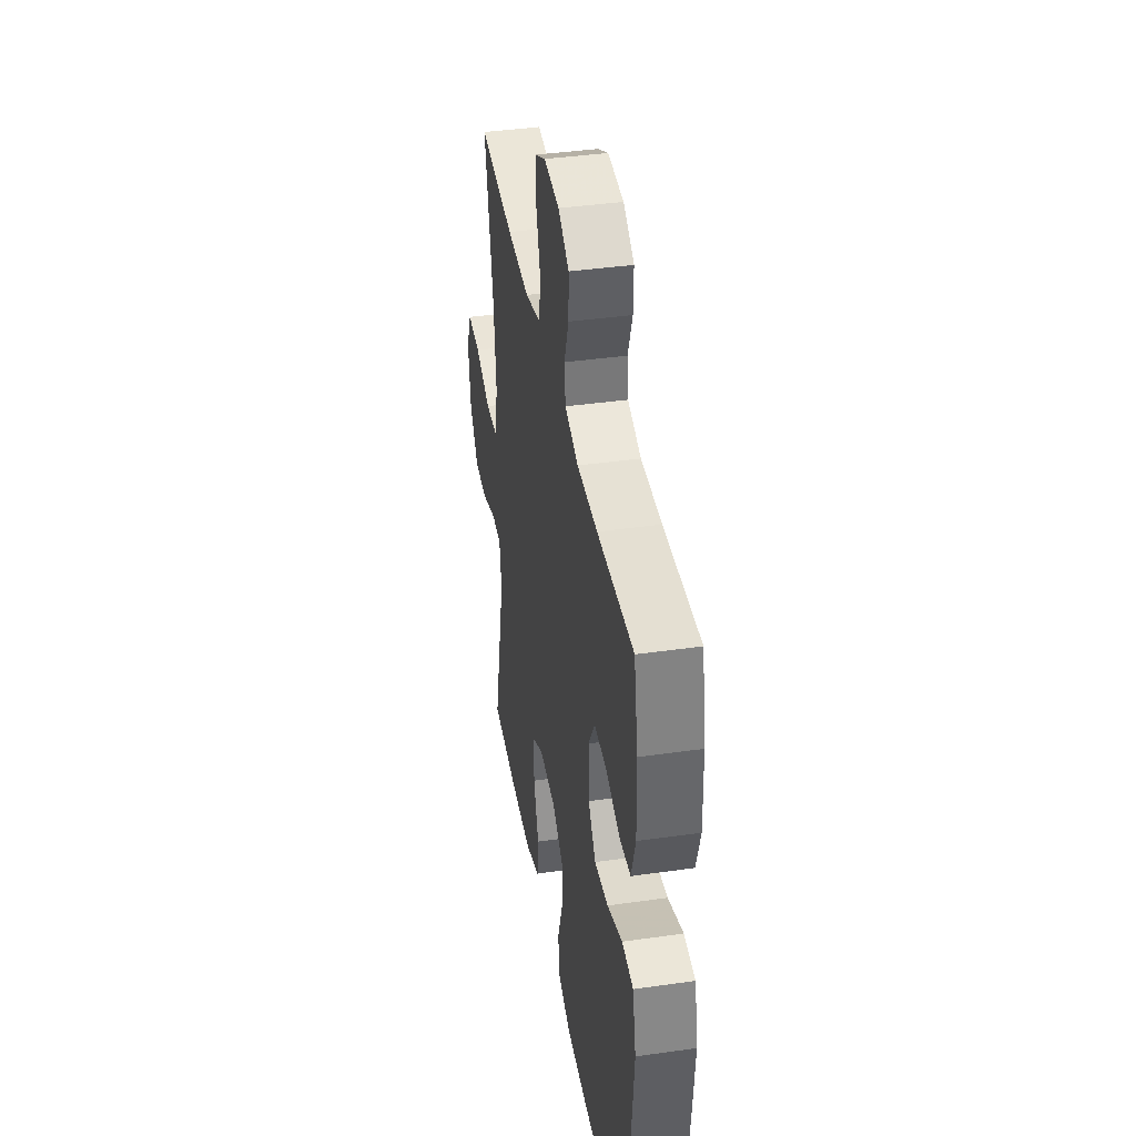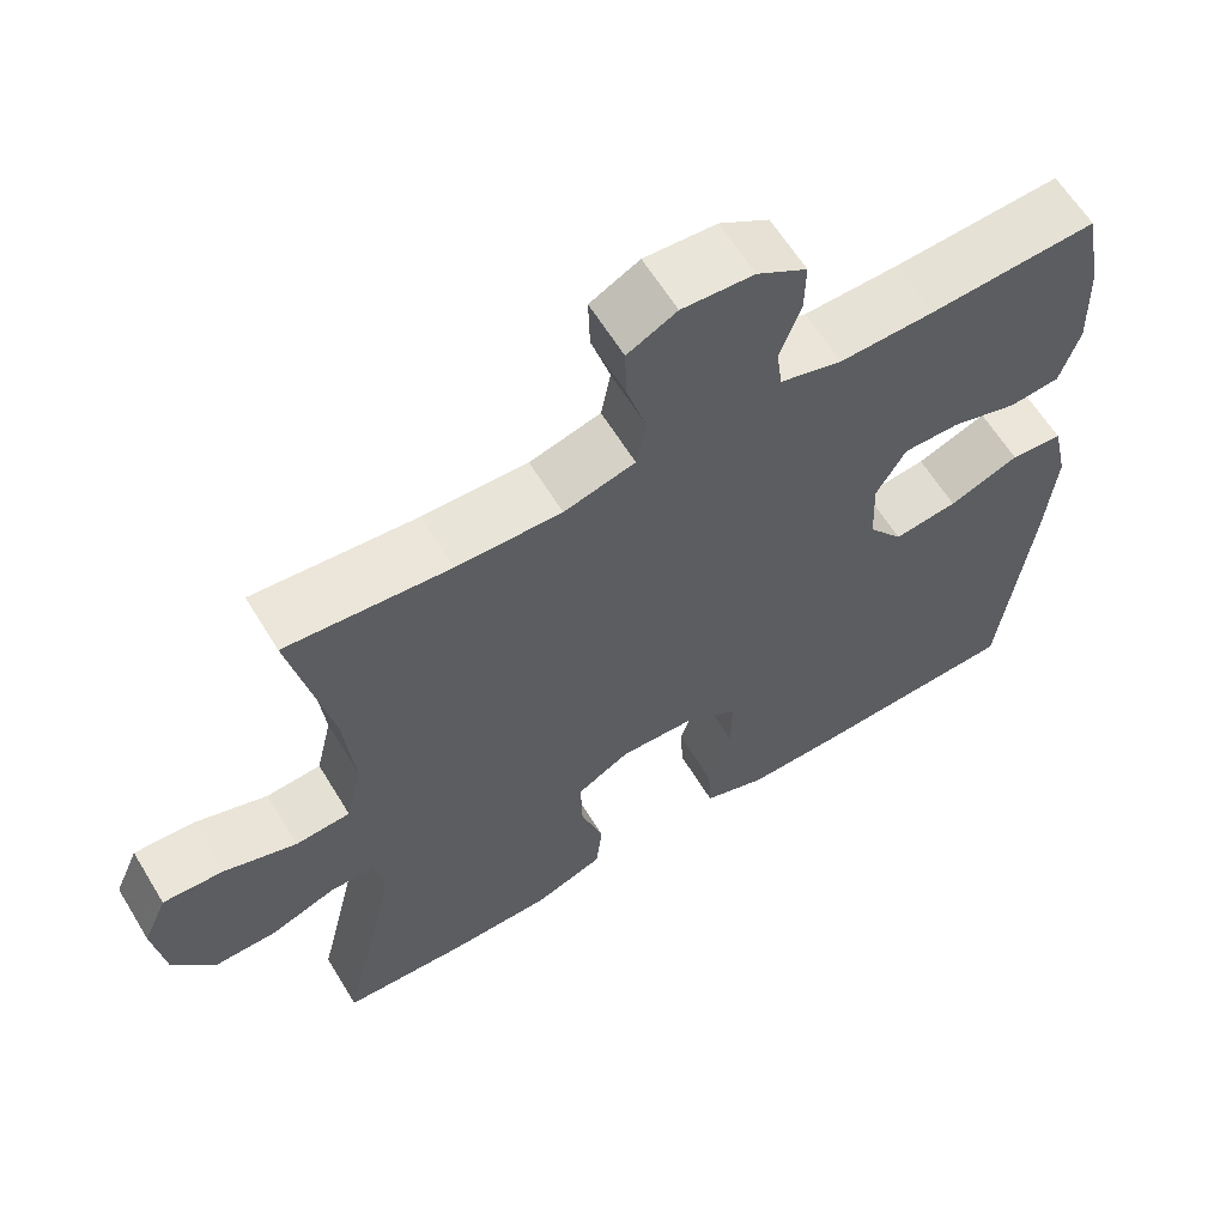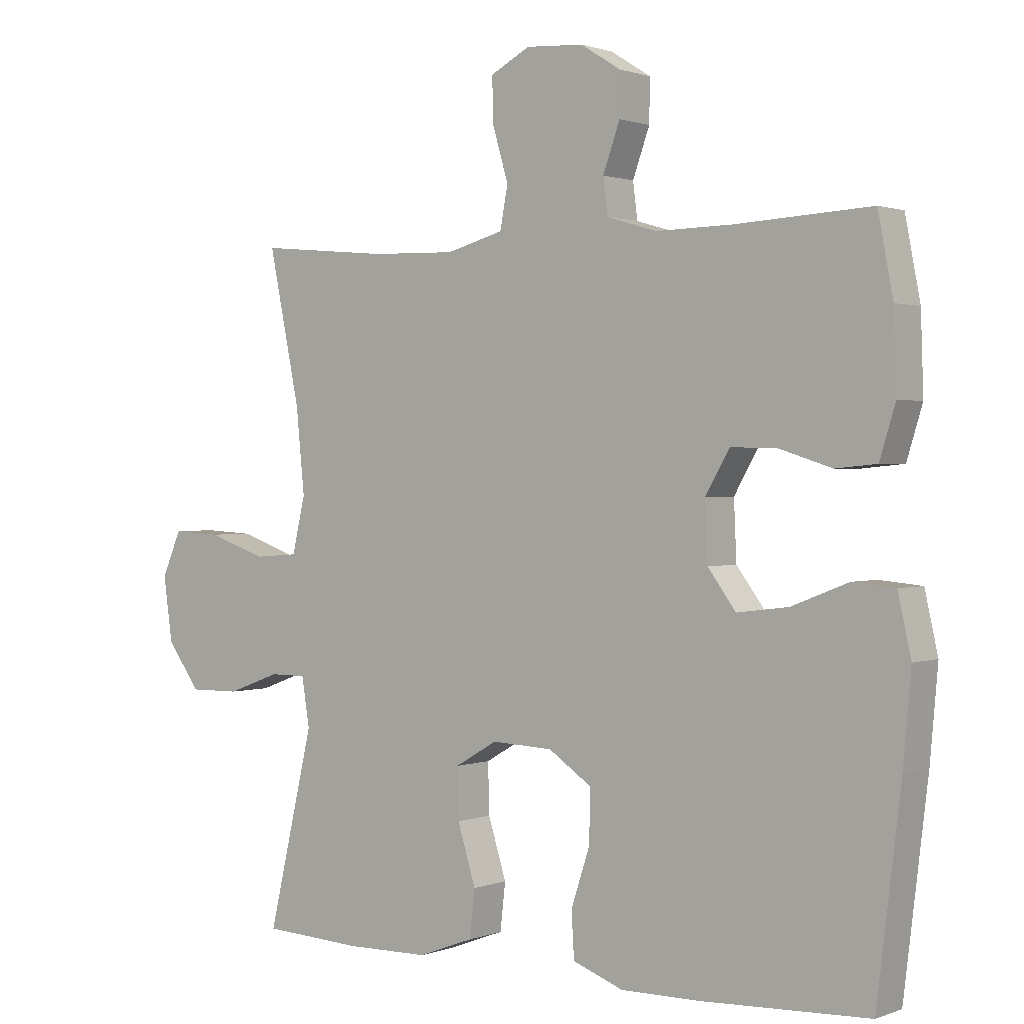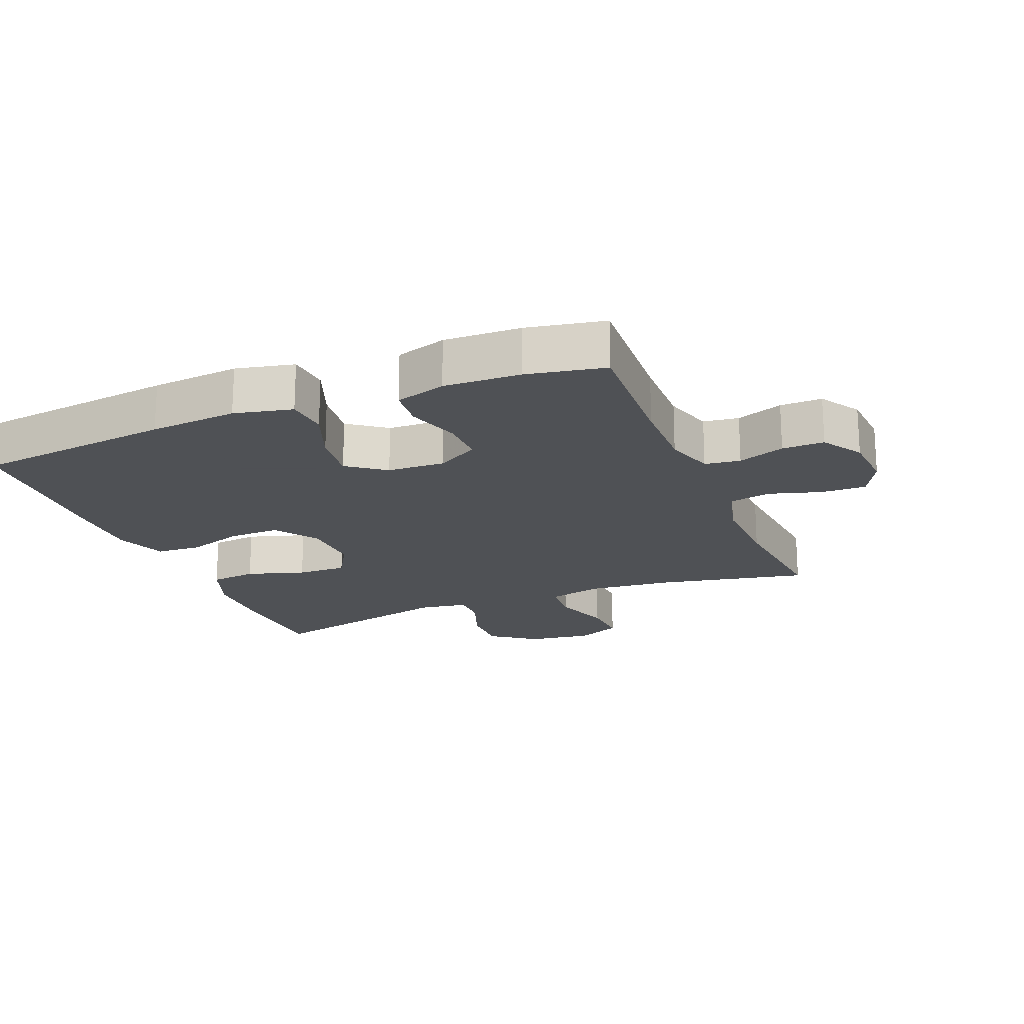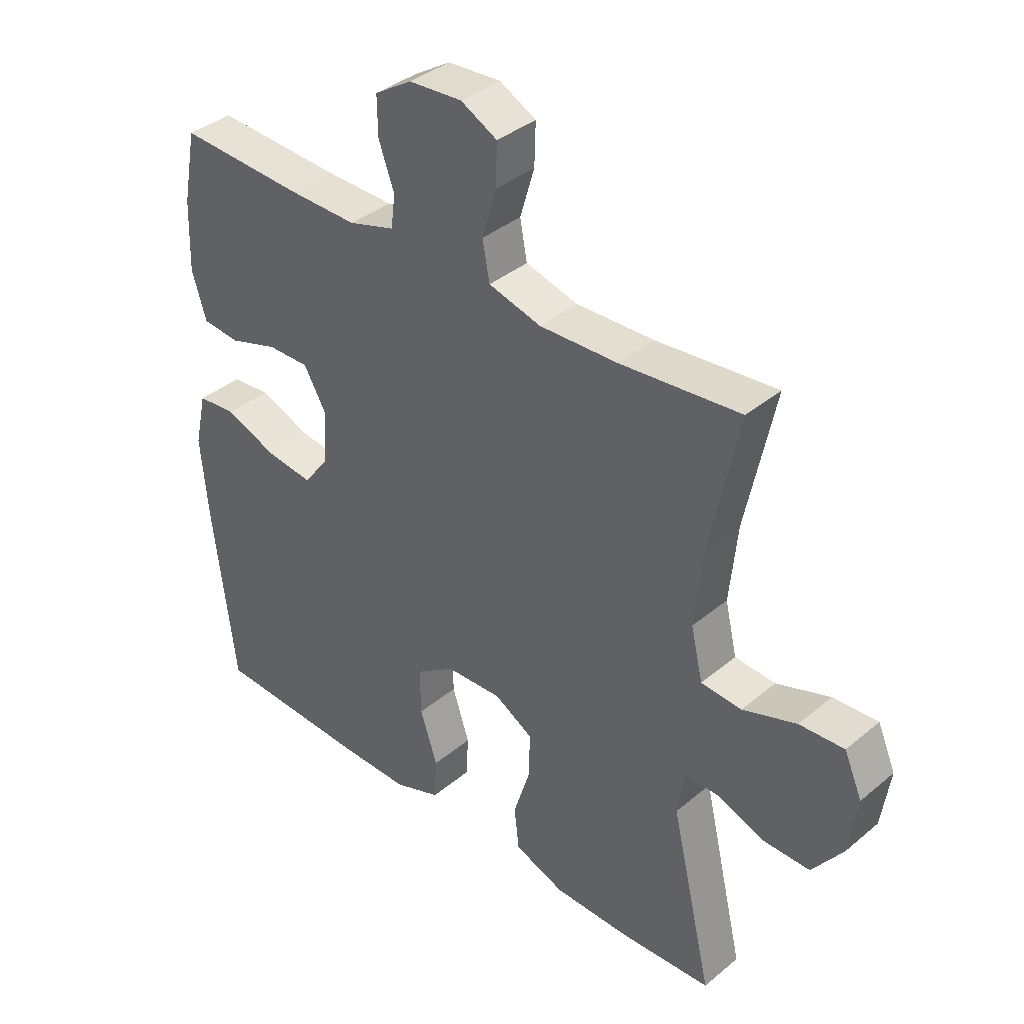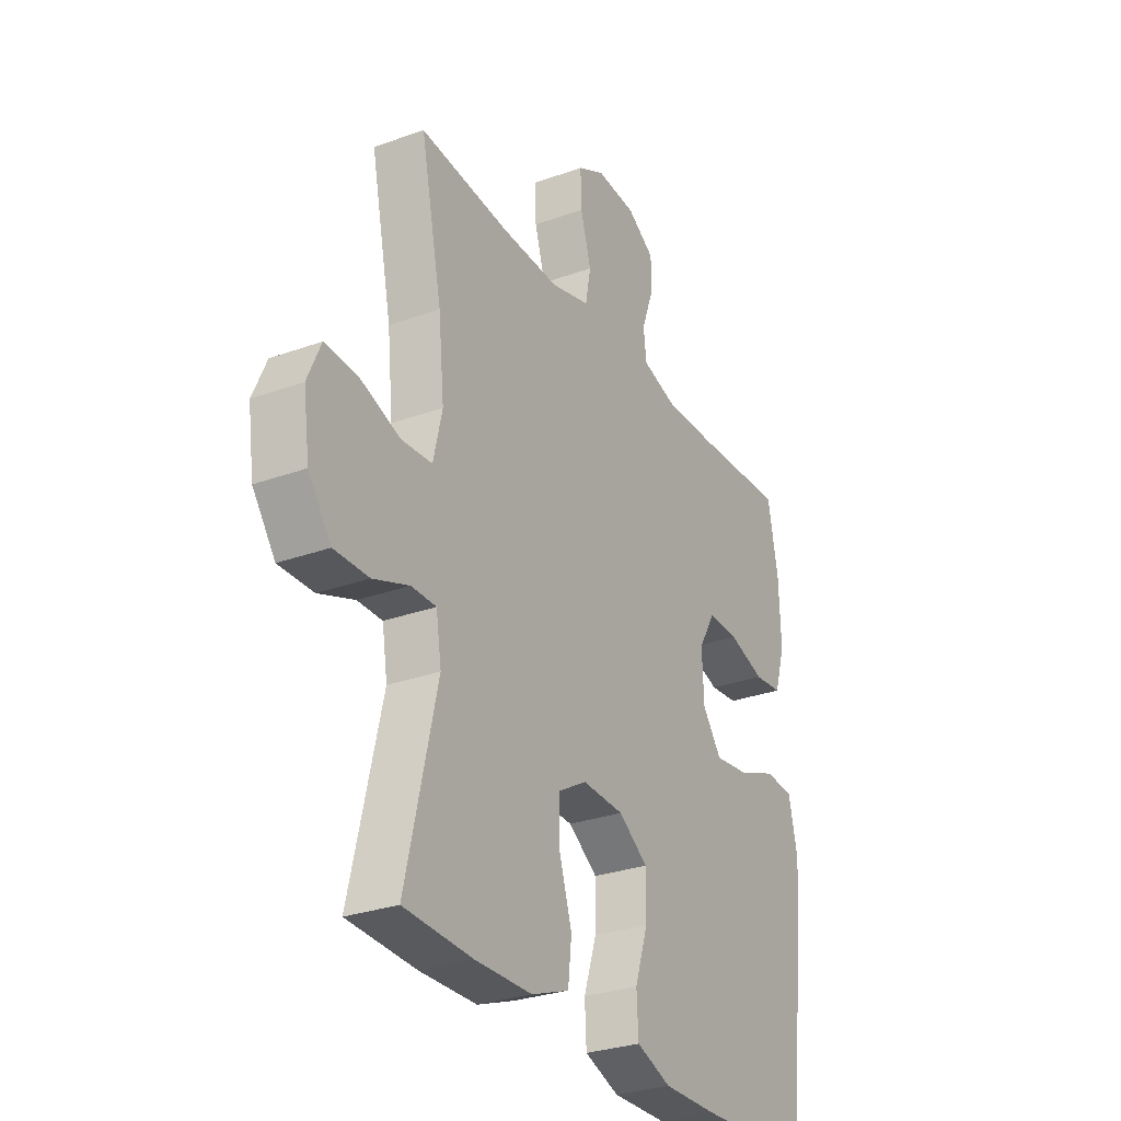
<metadata>
{"format":"obj","ext":"obj","renderer":"f3d","projection":"perspective","resolution":1024,"background":"white","views":[{"elev":40.3,"azim":-99.9,"up":"+Z"},{"elev":62.1,"azim":148.7,"up":"+Z"},{"elev":1.1,"azim":-143.0,"up":"+Z"},{"elev":-19.5,"azim":-67.9,"up":"+Y"},{"elev":37.5,"azim":43.3,"up":"+Z"},{"elev":-29.1,"azim":118.3,"up":"+Z"}]}
</metadata>
<code>
v -0.5 0.07 0.5
v -0.292 0.07 0.489
v -0.175 0.07 0.487
v -0.098 0.07 0.51
v -0.091 0.07 0.565
v -0.117 0.07 0.637
v -0.118 0.07 0.702
v -0.056 0.07 0.741
v 0.033 0.07 0.747
v 0.094 0.07 0.715
v 0.092 0.07 0.646
v 0.068 0.07 0.565
v 0.08 0.07 0.501
v 0.168 0.07 0.477
v 0.298 0.07 0.481
v 0.5 0.07 0.5
v 0.452 0.07 0.268
v 0.439 0.07 0.138
v 0.459 0.07 0.052
v 0.527 0.07 0.047
v 0.617 0.07 0.078
v 0.692 0.07 0.082
v 0.722 0.07 0.013
v 0.708 0.07 -0.086
v 0.657 0.07 -0.156
v 0.579 0.07 -0.155
v 0.498 0.07 -0.125
v 0.442 0.07 -0.125
v 0.43 0.07 -0.2
v 0.5 0.07 -0.5
v 0.346 0.07 -0.508
v 0.218 0.07 -0.506
v 0.133 0.07 -0.474
v 0.125 0.07 -0.402
v 0.153 0.07 -0.312
v 0.155 0.07 -0.235
v 0.09 0.07 -0.197
v -0.004 0.07 -0.201
v -0.07 0.07 -0.246
v -0.069 0.07 -0.325
v -0.04 0.07 -0.413
v -0.044 0.07 -0.483
v -0.122 0.07 -0.512
v -0.241 0.07 -0.511
v -0.5 0.07 -0.5
v -0.537 0.07 -0.194
v -0.549 0.07 -0.058
v -0.529 0.07 0.032
v -0.464 0.07 0.038
v -0.377 0.07 0.004
v -0.298 0.07 -0.006
v -0.255 0.07 0.052
v -0.251 0.07 0.141
v -0.288 0.07 0.205
v -0.358 0.07 0.204
v -0.44 0.07 0.178
v -0.503 0.07 0.184
v -0.527 0.07 0.262
v -0.523 0.07 0.38
v -0.5 0 0.5
v -0.292 0 0.489
v -0.175 0 0.487
v -0.098 0 0.51
v -0.091 0 0.565
v -0.117 0 0.637
v -0.118 0 0.702
v -0.056 0 0.741
v 0.033 0 0.747
v 0.094 0 0.715
v 0.092 0 0.646
v 0.068 0 0.565
v 0.08 0 0.501
v 0.168 0 0.477
v 0.298 0 0.481
v 0.5 0 0.5
v 0.452 0 0.268
v 0.439 0 0.138
v 0.459 0 0.052
v 0.527 0 0.047
v 0.617 0 0.078
v 0.692 0 0.082
v 0.722 0 0.013
v 0.708 0 -0.086
v 0.657 0 -0.156
v 0.579 0 -0.155
v 0.498 0 -0.125
v 0.442 0 -0.125
v 0.43 0 -0.2
v 0.5 0 -0.5
v 0.346 0 -0.508
v 0.218 0 -0.506
v 0.133 0 -0.474
v 0.125 0 -0.402
v 0.153 0 -0.312
v 0.155 0 -0.235
v 0.09 0 -0.197
v -0.004 0 -0.201
v -0.07 0 -0.246
v -0.069 0 -0.325
v -0.04 0 -0.413
v -0.044 0 -0.483
v -0.122 0 -0.512
v -0.241 0 -0.511
v -0.5 0 -0.5
v -0.537 0 -0.194
v -0.549 0 -0.058
v -0.529 0 0.032
v -0.464 0 0.038
v -0.377 0 0.004
v -0.298 0 -0.006
v -0.255 0 0.052
v -0.251 0 0.141
v -0.288 0 0.205
v -0.358 0 0.204
v -0.44 0 0.178
v -0.503 0 0.184
v -0.527 0 0.262
v -0.523 0 0.38
f 58 59 1 2
f 55 56 57 58
f 54 55 58 2
f 53 54 2 3
f 52 53 3 4
f 47 48 49 50
f 47 50 51
f 46 47 51
f 45 46 51
f 44 45 51 52
f 40 41 42 43
f 39 40 43 44
f 32 33 34 35
f 32 35 36
f 29 30 31 32
f 28 29 32 36
f 24 25 26 27
f 24 27 28
f 23 24 28
f 20 21 22 23
f 19 20 23 28
f 18 19 28 36
f 15 16 17
f 14 15 17 18
f 13 14 18 36
f 9 10 11 12
f 5 6 7 8
f 4 5 8 9
f 39 44 52 4
f 12 13 36 37
f 12 37 38
f 12 38 39
f 4 9 12 39
f 61 60 118 117
f 117 116 115 114
f 61 117 114 113
f 62 61 113 112
f 63 62 112 111
f 109 108 107 106
f 110 109 106
f 110 106 105
f 110 105 104
f 111 110 104 103
f 102 101 100 99
f 103 102 99 98
f 94 93 92 91
f 95 94 91
f 91 90 89 88
f 95 91 88 87
f 86 85 84 83
f 87 86 83
f 87 83 82
f 82 81 80 79
f 87 82 79 78
f 95 87 78 77
f 76 75 74
f 77 76 74 73
f 95 77 73 72
f 71 70 69 68
f 67 66 65 64
f 68 67 64 63
f 63 111 103 98
f 96 95 72 71
f 97 96 71
f 98 97 71
f 98 71 68 63
f 1 60 61 2
f 2 61 62 3
f 3 62 63 4
f 4 63 64 5
f 5 64 65 6
f 6 65 66 7
f 7 66 67 8
f 8 67 68 9
f 9 68 69 10
f 10 69 70 11
f 11 70 71 12
f 12 71 72 13
f 13 72 73 14
f 14 73 74 15
f 15 74 75 16
f 16 75 76 17
f 17 76 77 18
f 18 77 78 19
f 19 78 79 20
f 20 79 80 21
f 21 80 81 22
f 22 81 82 23
f 23 82 83 24
f 24 83 84 25
f 25 84 85 26
f 26 85 86 27
f 27 86 87 28
f 28 87 88 29
f 29 88 89 30
f 30 89 90 31
f 31 90 91 32
f 32 91 92 33
f 33 92 93 34
f 34 93 94 35
f 35 94 95 36
f 36 95 96 37
f 37 96 97 38
f 38 97 98 39
f 39 98 99 40
f 40 99 100 41
f 41 100 101 42
f 42 101 102 43
f 43 102 103 44
f 44 103 104 45
f 45 104 105 46
f 46 105 106 47
f 47 106 107 48
f 48 107 108 49
f 49 108 109 50
f 50 109 110 51
f 51 110 111 52
f 52 111 112 53
f 53 112 113 54
f 54 113 114 55
f 55 114 115 56
f 56 115 116 57
f 57 116 117 58
f 58 117 118 59
f 59 118 60 1

</code>
